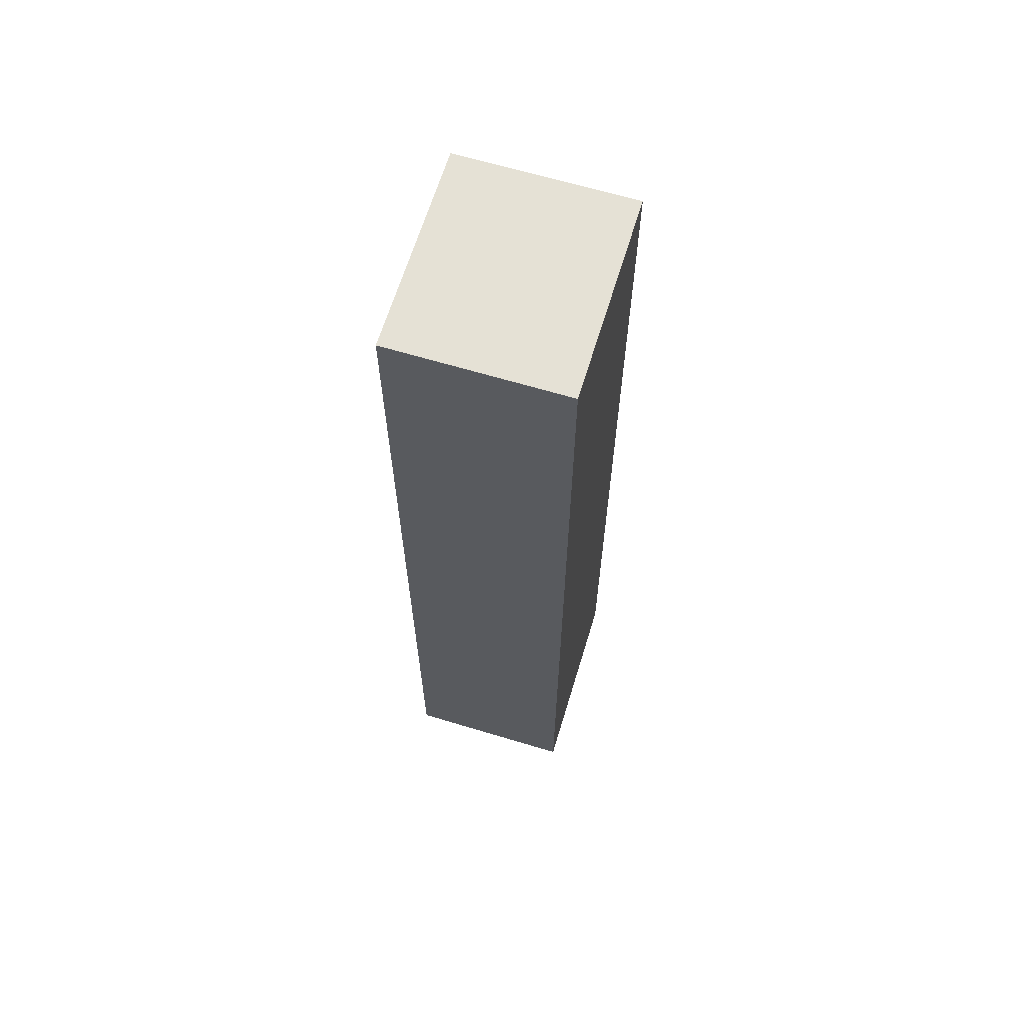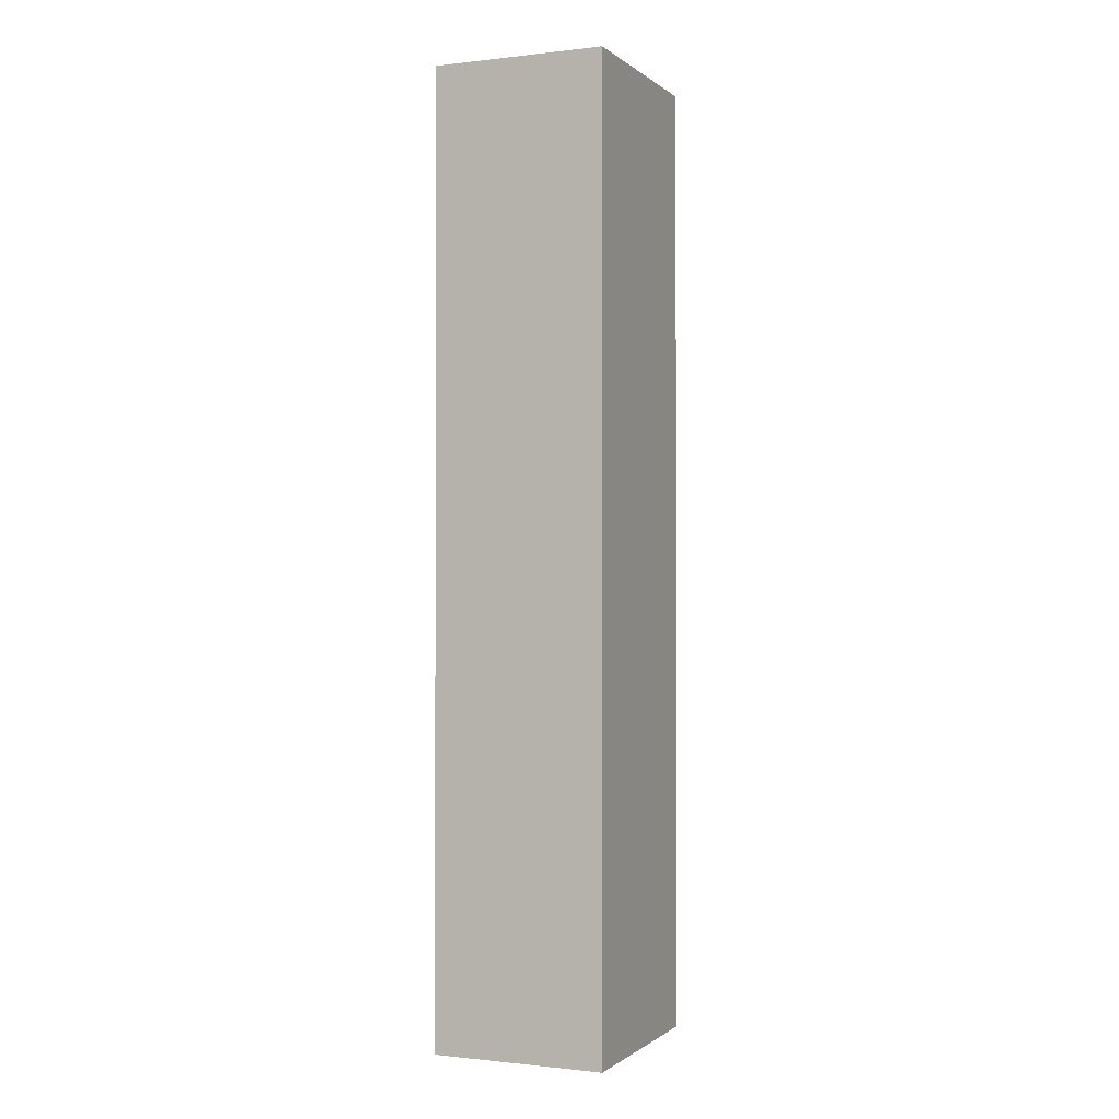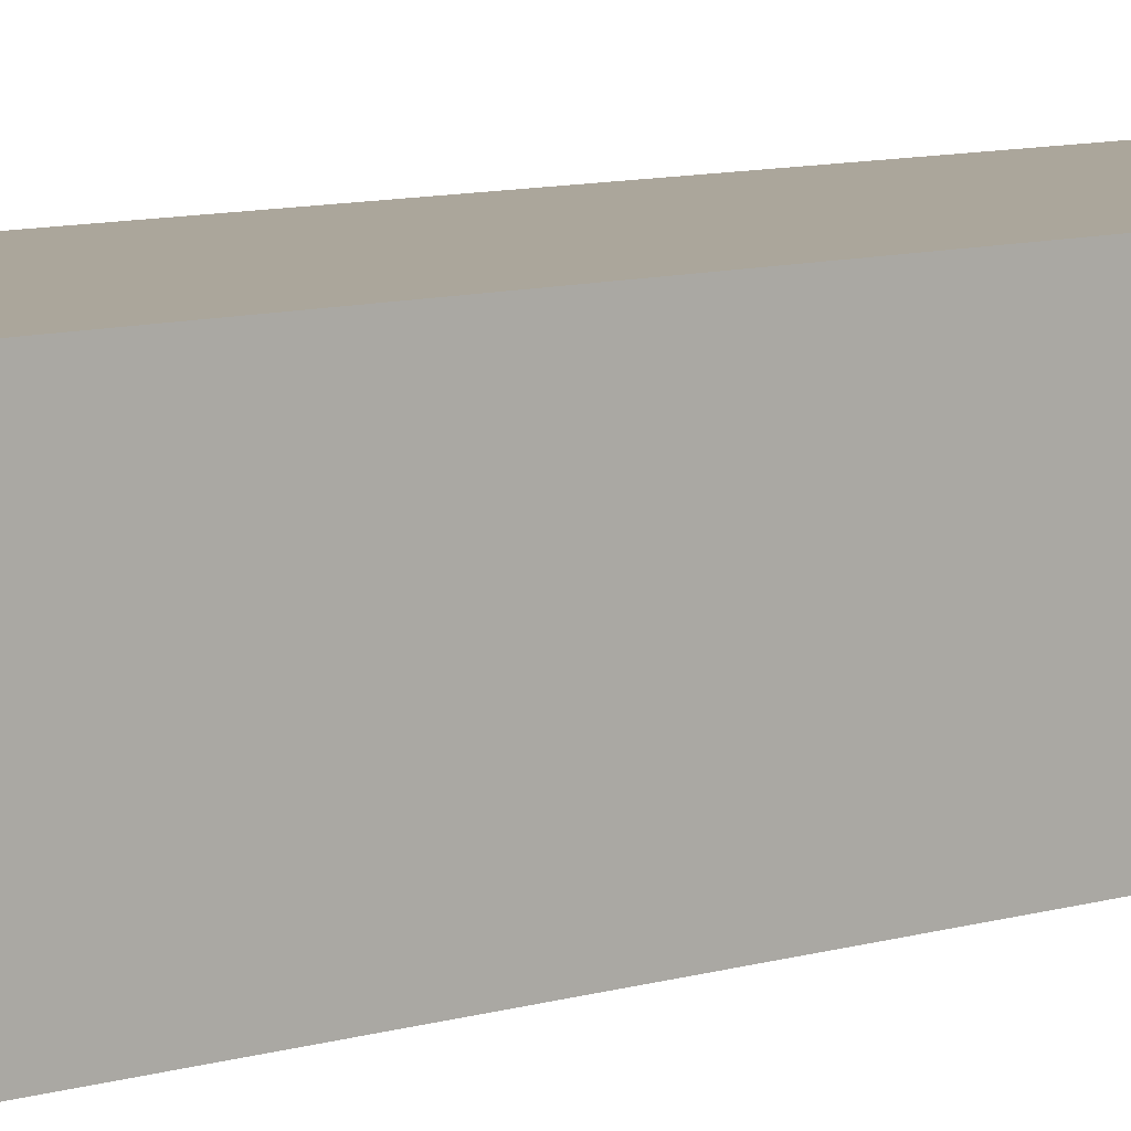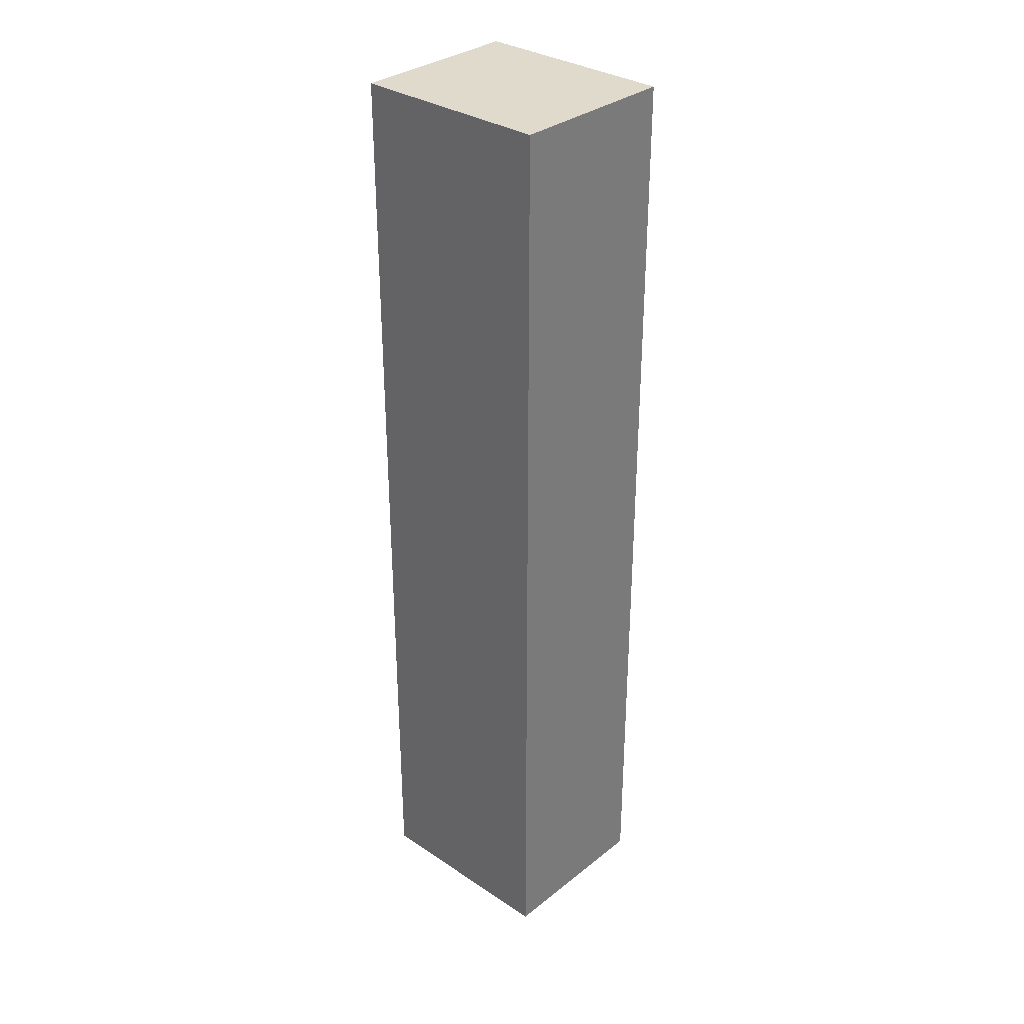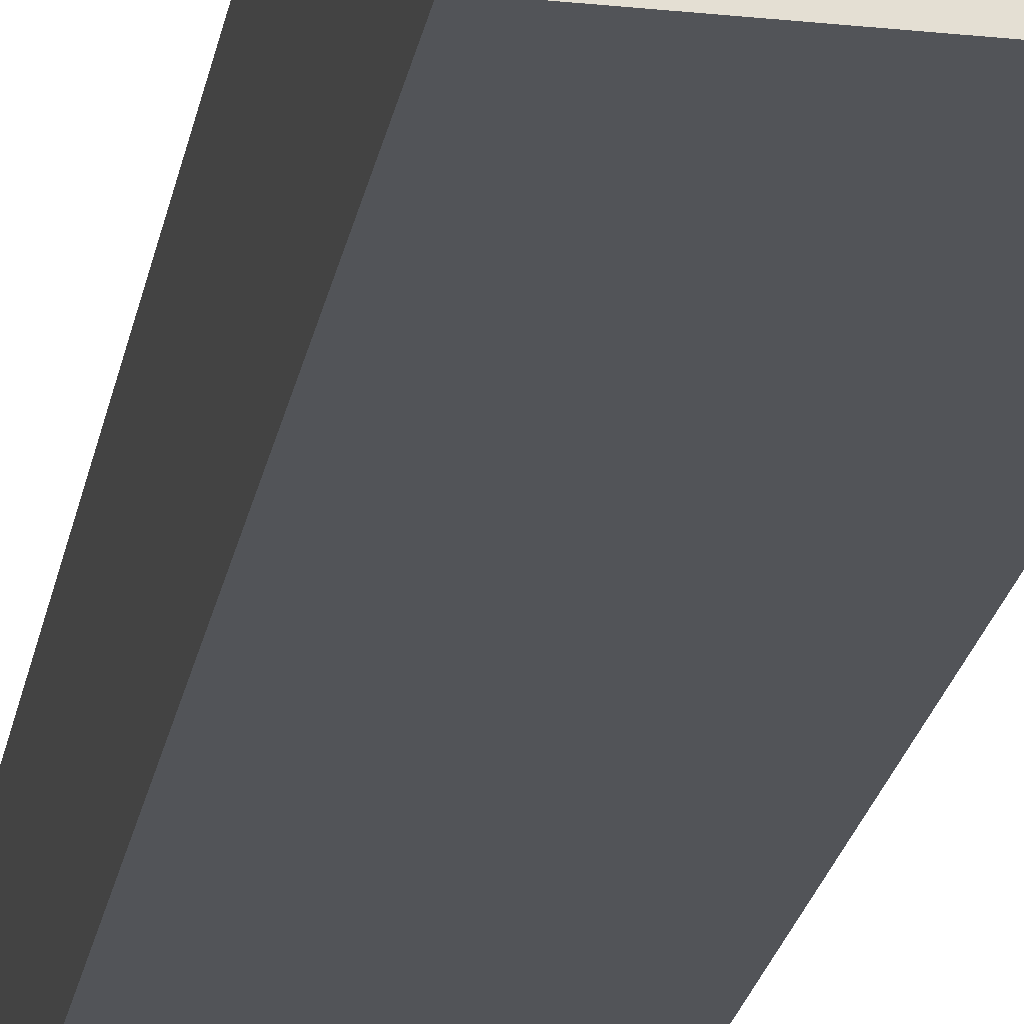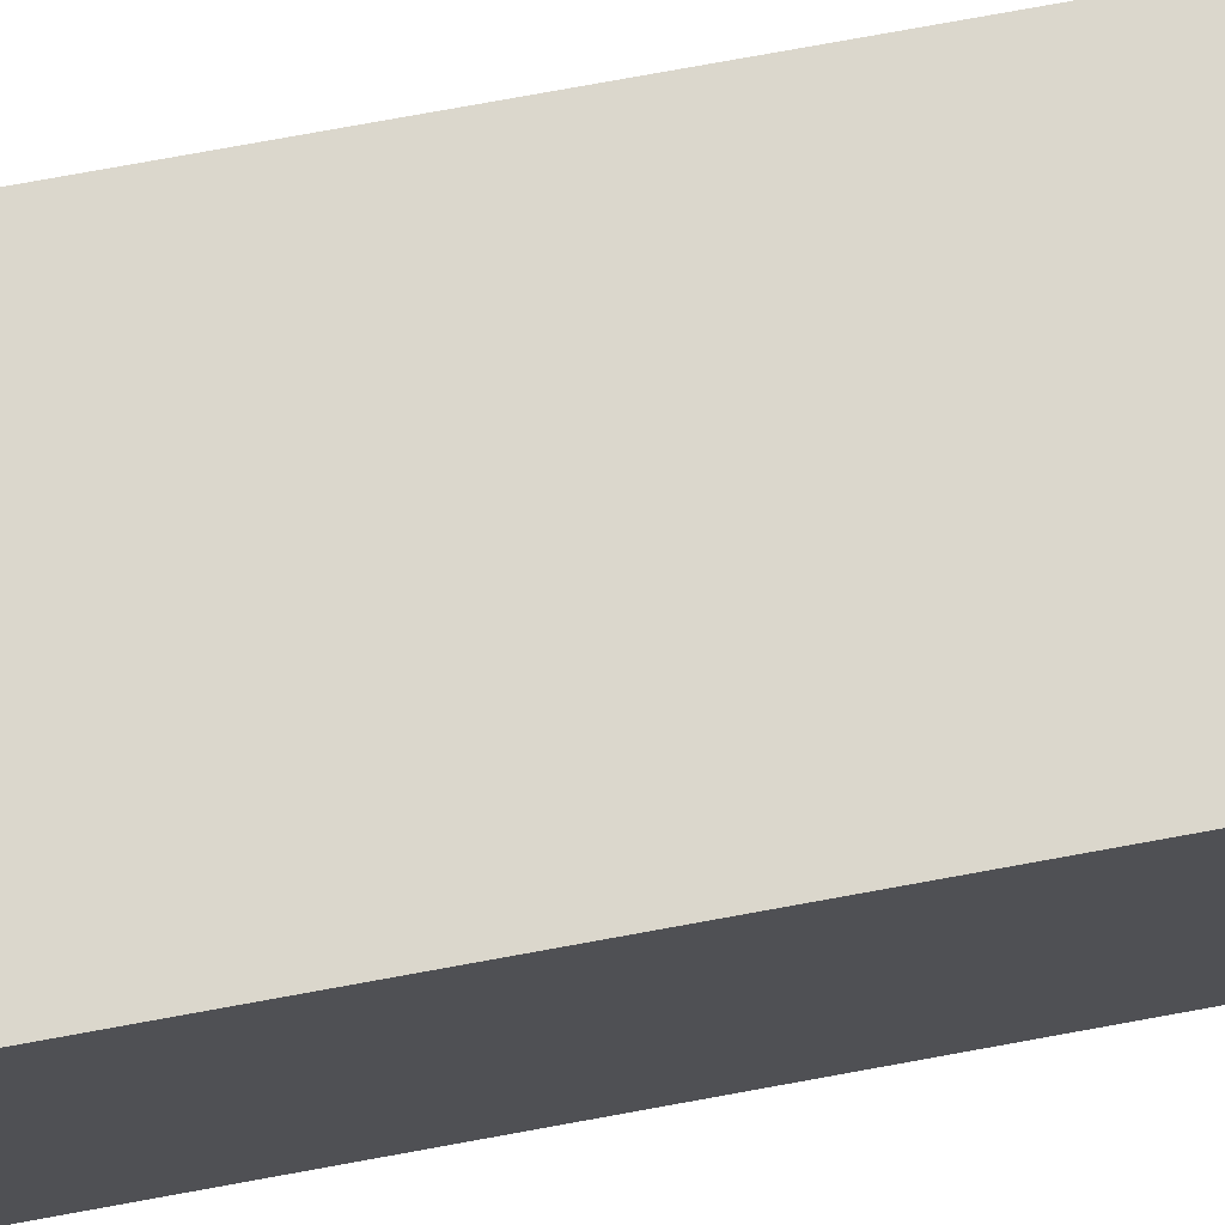
<metadata>
{"format":"obj","ext":"obj","renderer":"f3d","projection":"perspective","resolution":1024,"background":"white","views":[{"elev":64.9,"azim":-73.1,"up":"+Z"},{"elev":-0.7,"azim":113.2,"up":"+Z"},{"elev":7.9,"azim":47.0,"up":"+Y"},{"elev":32.5,"azim":42.6,"up":"+Z"},{"elev":-23.1,"azim":-10.1,"up":"+Y"},{"elev":73.1,"azim":-100.5,"up":"+Y"}]}
</metadata>
<code>
v -3.5 0 16.5
v 0 0 16.5
v 0 3 16.5
v -3.5 3 16.5
v -3.5 0 0
v -3.5 0 16.5
v -3.5 3 16.5
v -3.5 3 0
v 0 0 0
v -3.5 0 0
v -3.5 3 0
v 0 3 0
v 0 0 16.5
v 0 0 0
v 0 3 0
v 0 3 16.5
v 0 3 16.5
v 0 3 0
v -3.5 3 0
v -3.5 3 16.5
v 0 0 0
v 0 0 16.5
v -3.5 0 16.5
v -3.5 0 0
g 9b7f12e4-e2d8-11ea-be2b-54bf646e7e1f
f 1 2 4
f 4 2 3
g 9b89c390-e2d8-11ea-a7f3-54bf646e7e1f
f 5 6 8
f 8 6 7
g 9b947390-e2d8-11ea-87ba-54bf646e7e1f
f 9 10 12
f 12 10 11
g 9b9f2386-e2d8-11ea-996e-54bf646e7e1f
f 13 14 16
f 16 14 15
g 9ba9fae6-e2d8-11ea-8ad7-54bf646e7e1f
f 17 18 20
f 20 18 19
g 9bb4ab22-e2d8-11ea-999d-54bf646e7e1f
f 22 23 21
f 21 23 24

</code>
